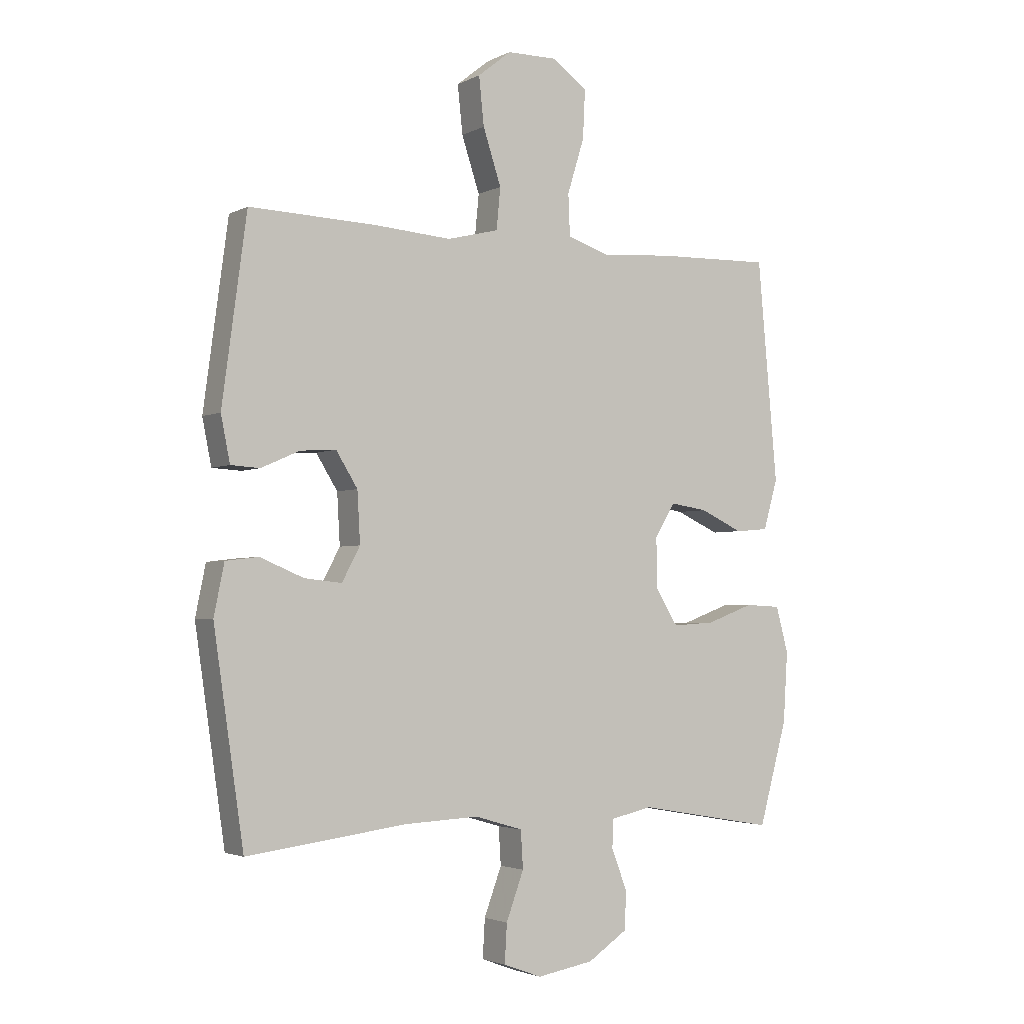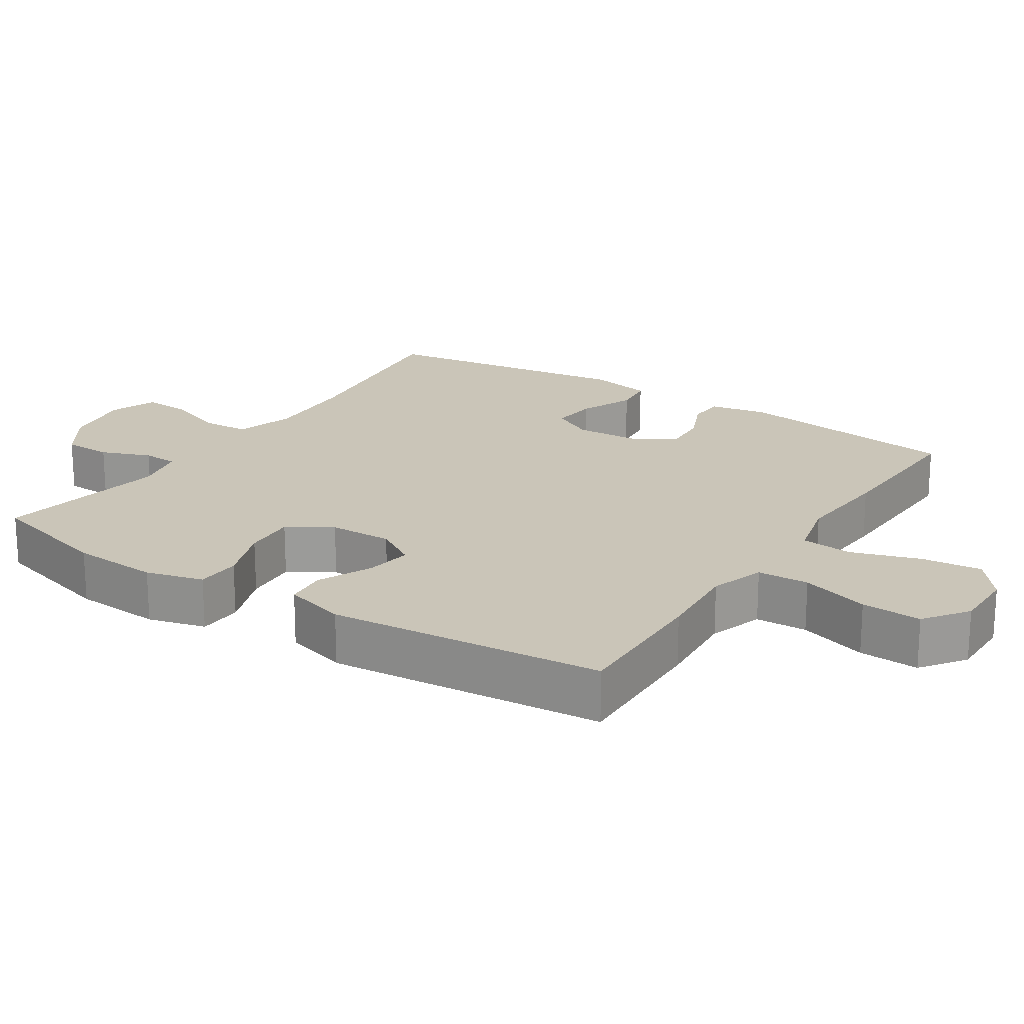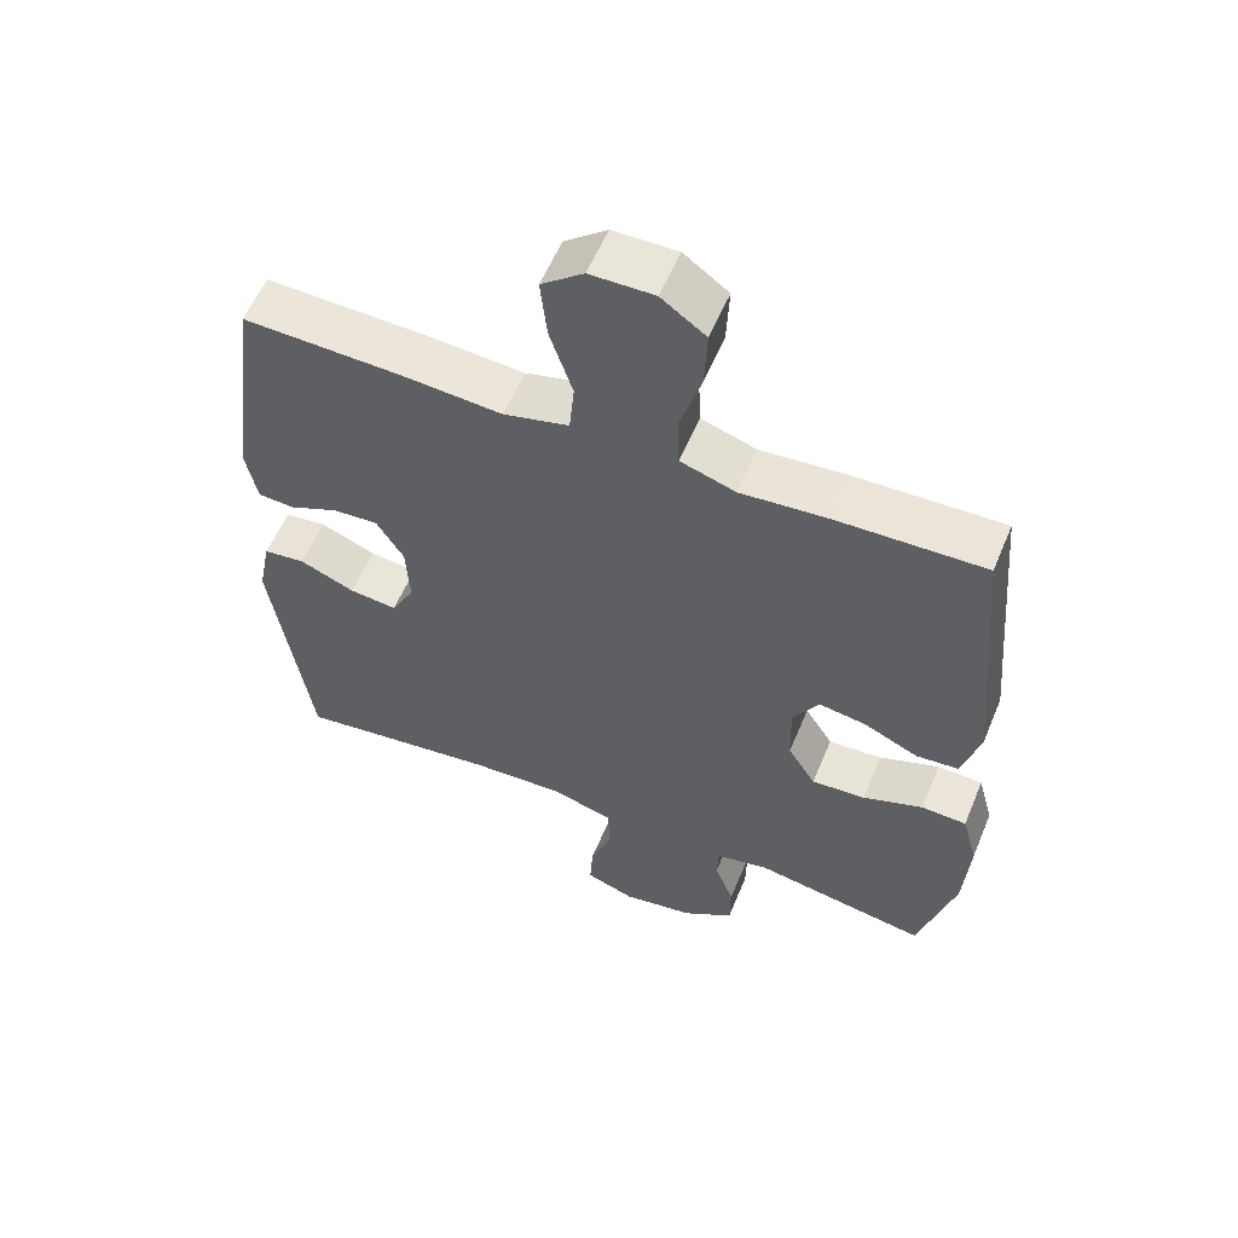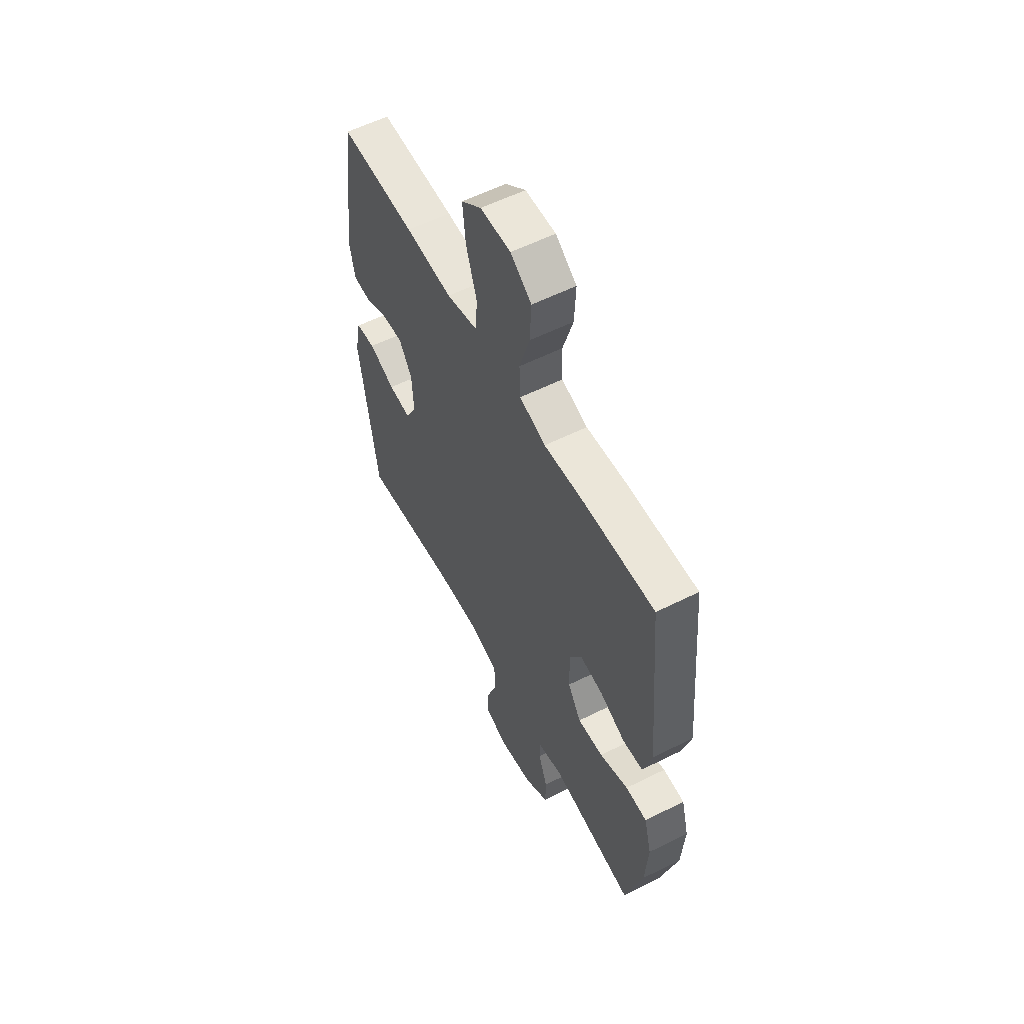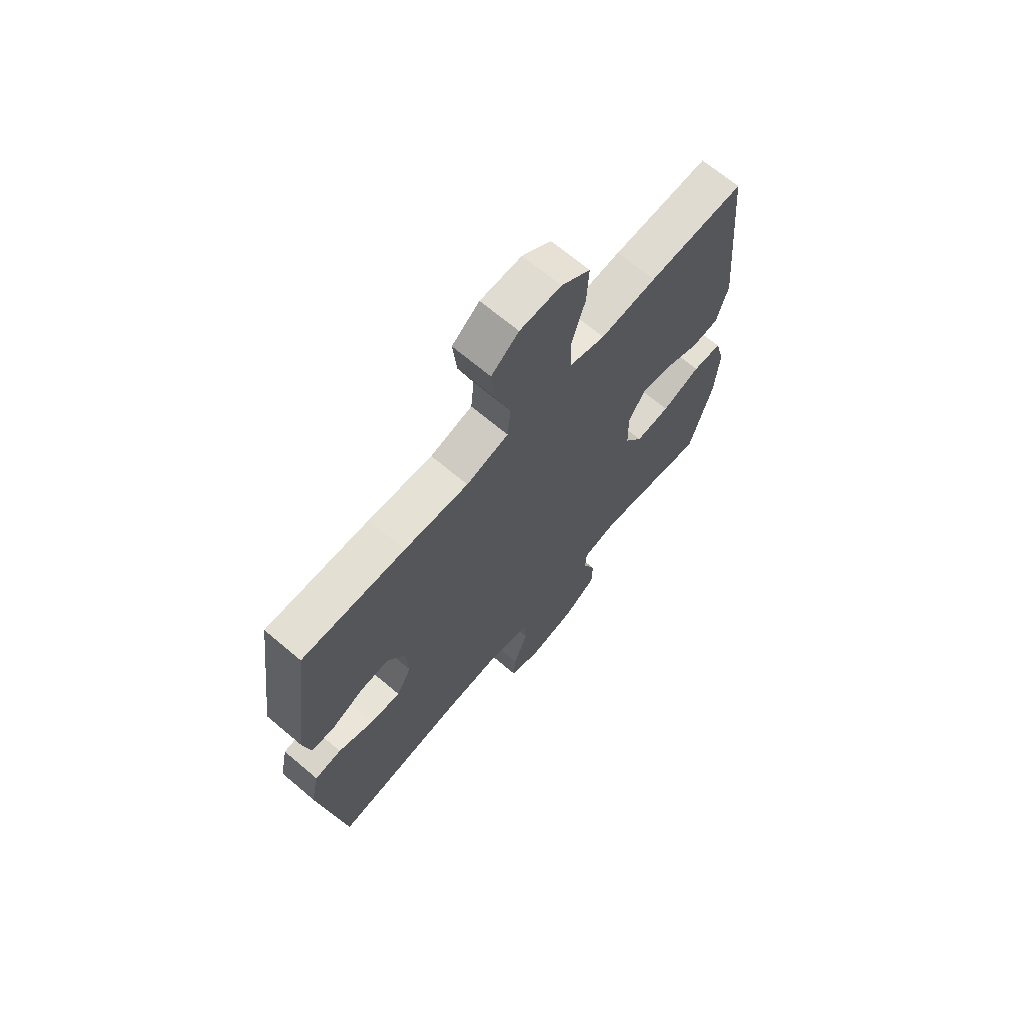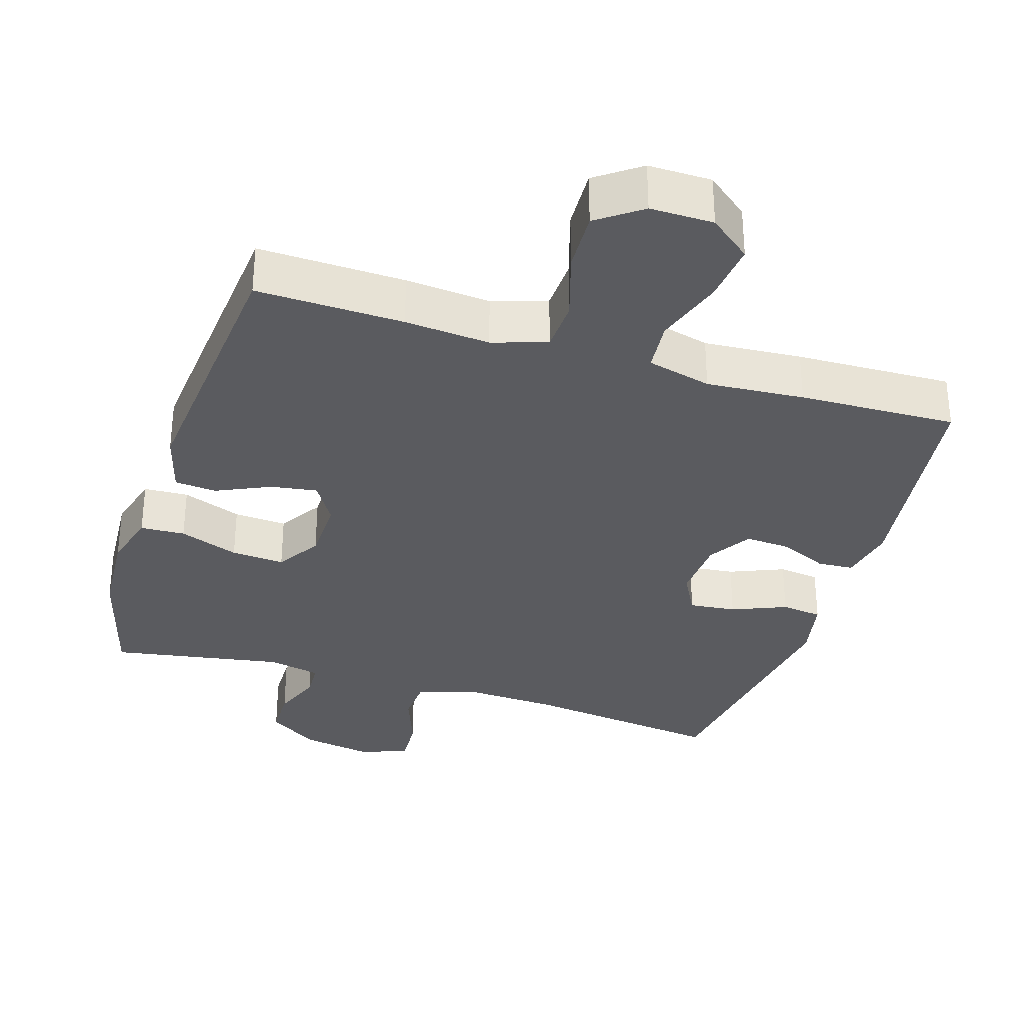
<metadata>
{"format":"obj","ext":"obj","renderer":"f3d","projection":"perspective","resolution":1024,"background":"white","views":[{"elev":-2.9,"azim":148.3,"up":"+Z"},{"elev":20.3,"azim":-56.8,"up":"+Y"},{"elev":57.6,"azim":-157.5,"up":"+Z"},{"elev":57.4,"azim":-117.5,"up":"+Z"},{"elev":68.4,"azim":130.2,"up":"+Z"},{"elev":-32.8,"azim":-17.4,"up":"+Y"}]}
</metadata>
<code>
v 0.5 0.07 0.5
v 0.543 0.07 0.178
v 0.527 0.07 0.098
v 0.476 0.07 0.095
v 0.408 0.07 0.125
v 0.345 0.07 0.129
v 0.307 0.07 0.068
v 0.302 0.07 -0.021
v 0.334 0.07 -0.081
v 0.4 0.07 -0.074
v 0.477 0.07 -0.042
v 0.535 0.07 -0.049
v 0.553 0.07 -0.138
v 0.5 0.07 -0.5
v 0.218 0.07 -0.464
v 0.087 0.07 -0.458
v 0.002 0.07 -0.483
v -0.002 0.07 -0.549
v 0.029 0.07 -0.633
v 0.033 0.07 -0.701
v -0.035 0.07 -0.726
v -0.135 0.07 -0.709
v -0.206 0.07 -0.662
v -0.207 0.07 -0.594
v -0.18 0.07 -0.524
v -0.182 0.07 -0.474
v -0.256 0.07 -0.458
v -0.5 0.07 -0.5
v -0.55 0.07 -0.32
v -0.558 0.07 -0.196
v -0.536 0.07 -0.115
v -0.473 0.07 -0.112
v -0.389 0.07 -0.143
v -0.314 0.07 -0.148
v -0.275 0.07 -0.086
v -0.273 0.07 0.004
v -0.309 0.07 0.063
v -0.375 0.07 0.053
v -0.451 0.07 0.018
v -0.51 0.07 0.023
v -0.535 0.07 0.111
v -0.5 0.07 0.5
v -0.293 0.07 0.494
v -0.173 0.07 0.484
v -0.096 0.07 0.509
v -0.093 0.07 0.582
v -0.123 0.07 0.679
v -0.127 0.07 0.764
v -0.065 0.07 0.809
v 0.024 0.07 0.808
v 0.083 0.07 0.761
v 0.074 0.07 0.676
v 0.042 0.07 0.579
v 0.049 0.07 0.506
v 0.14 0.07 0.483
v 0.278 0.07 0.493
v 0.5 0 0.5
v 0.543 0 0.178
v 0.527 0 0.098
v 0.476 0 0.095
v 0.408 0 0.125
v 0.345 0 0.129
v 0.307 0 0.068
v 0.302 0 -0.021
v 0.334 0 -0.081
v 0.4 0 -0.074
v 0.477 0 -0.042
v 0.535 0 -0.049
v 0.553 0 -0.138
v 0.5 0 -0.5
v 0.218 0 -0.464
v 0.087 0 -0.458
v 0.002 0 -0.483
v -0.002 0 -0.549
v 0.029 0 -0.633
v 0.033 0 -0.701
v -0.035 0 -0.726
v -0.135 0 -0.709
v -0.206 0 -0.662
v -0.207 0 -0.594
v -0.18 0 -0.524
v -0.182 0 -0.474
v -0.256 0 -0.458
v -0.5 0 -0.5
v -0.55 0 -0.32
v -0.558 0 -0.196
v -0.536 0 -0.115
v -0.473 0 -0.112
v -0.389 0 -0.143
v -0.314 0 -0.148
v -0.275 0 -0.086
v -0.273 0 0.004
v -0.309 0 0.063
v -0.375 0 0.053
v -0.451 0 0.018
v -0.51 0 0.023
v -0.535 0 0.111
v -0.5 0 0.5
v -0.293 0 0.494
v -0.173 0 0.484
v -0.096 0 0.509
v -0.093 0 0.582
v -0.123 0 0.679
v -0.127 0 0.764
v -0.065 0 0.809
v 0.024 0 0.808
v 0.083 0 0.761
v 0.074 0 0.676
v 0.042 0 0.579
v 0.049 0 0.506
v 0.14 0 0.483
v 0.278 0 0.493
f 3 4 5
f 2 3 5
f 1 2 5
f 56 1 5
f 55 56 5
f 54 55 5 6
f 51 52 53
f 50 51 53
f 49 50 53
f 48 49 53
f 47 48 53
f 46 47 53
f 45 46 53 54
f 54 6 7
f 45 54 7
f 44 45 7
f 42 43 44
f 41 42 44
f 40 41 44
f 39 40 44
f 38 39 44
f 37 38 44
f 44 7 8
f 37 44 8
f 36 37 8
f 31 32 33
f 30 31 33
f 29 30 33
f 28 29 33
f 27 28 33
f 26 27 33 34
f 23 24 25
f 22 23 25
f 21 22 25
f 20 21 25
f 19 20 25
f 18 19 25
f 17 18 25 26
f 26 34 35
f 17 26 35
f 16 17 35
f 13 14 15
f 12 13 15
f 11 12 15
f 10 11 15
f 9 10 15 16
f 16 35 36
f 9 16 36
f 8 9 36
f 61 60 59
f 61 59 58
f 61 58 57
f 61 57 112
f 61 112 111
f 62 61 111 110
f 109 108 107
f 109 107 106
f 109 106 105
f 109 105 104
f 109 104 103
f 109 103 102
f 110 109 102 101
f 63 62 110
f 63 110 101
f 63 101 100
f 100 99 98
f 100 98 97
f 100 97 96
f 100 96 95
f 100 95 94
f 100 94 93
f 64 63 100
f 64 100 93
f 64 93 92
f 89 88 87
f 89 87 86
f 89 86 85
f 89 85 84
f 89 84 83
f 90 89 83 82
f 81 80 79
f 81 79 78
f 81 78 77
f 81 77 76
f 81 76 75
f 81 75 74
f 82 81 74 73
f 91 90 82
f 91 82 73
f 91 73 72
f 71 70 69
f 71 69 68
f 71 68 67
f 71 67 66
f 72 71 66 65
f 92 91 72
f 92 72 65
f 92 65 64
f 1 57 58 2
f 2 58 59 3
f 3 59 60 4
f 4 60 61 5
f 5 61 62 6
f 6 62 63 7
f 7 63 64 8
f 8 64 65 9
f 9 65 66 10
f 10 66 67 11
f 11 67 68 12
f 12 68 69 13
f 13 69 70 14
f 14 70 71 15
f 15 71 72 16
f 16 72 73 17
f 17 73 74 18
f 18 74 75 19
f 19 75 76 20
f 20 76 77 21
f 21 77 78 22
f 22 78 79 23
f 23 79 80 24
f 24 80 81 25
f 25 81 82 26
f 26 82 83 27
f 27 83 84 28
f 28 84 85 29
f 29 85 86 30
f 30 86 87 31
f 31 87 88 32
f 32 88 89 33
f 33 89 90 34
f 34 90 91 35
f 35 91 92 36
f 36 92 93 37
f 37 93 94 38
f 38 94 95 39
f 39 95 96 40
f 40 96 97 41
f 41 97 98 42
f 42 98 99 43
f 43 99 100 44
f 44 100 101 45
f 45 101 102 46
f 46 102 103 47
f 47 103 104 48
f 48 104 105 49
f 49 105 106 50
f 50 106 107 51
f 51 107 108 52
f 52 108 109 53
f 53 109 110 54
f 54 110 111 55
f 55 111 112 56
f 56 112 57 1

</code>
